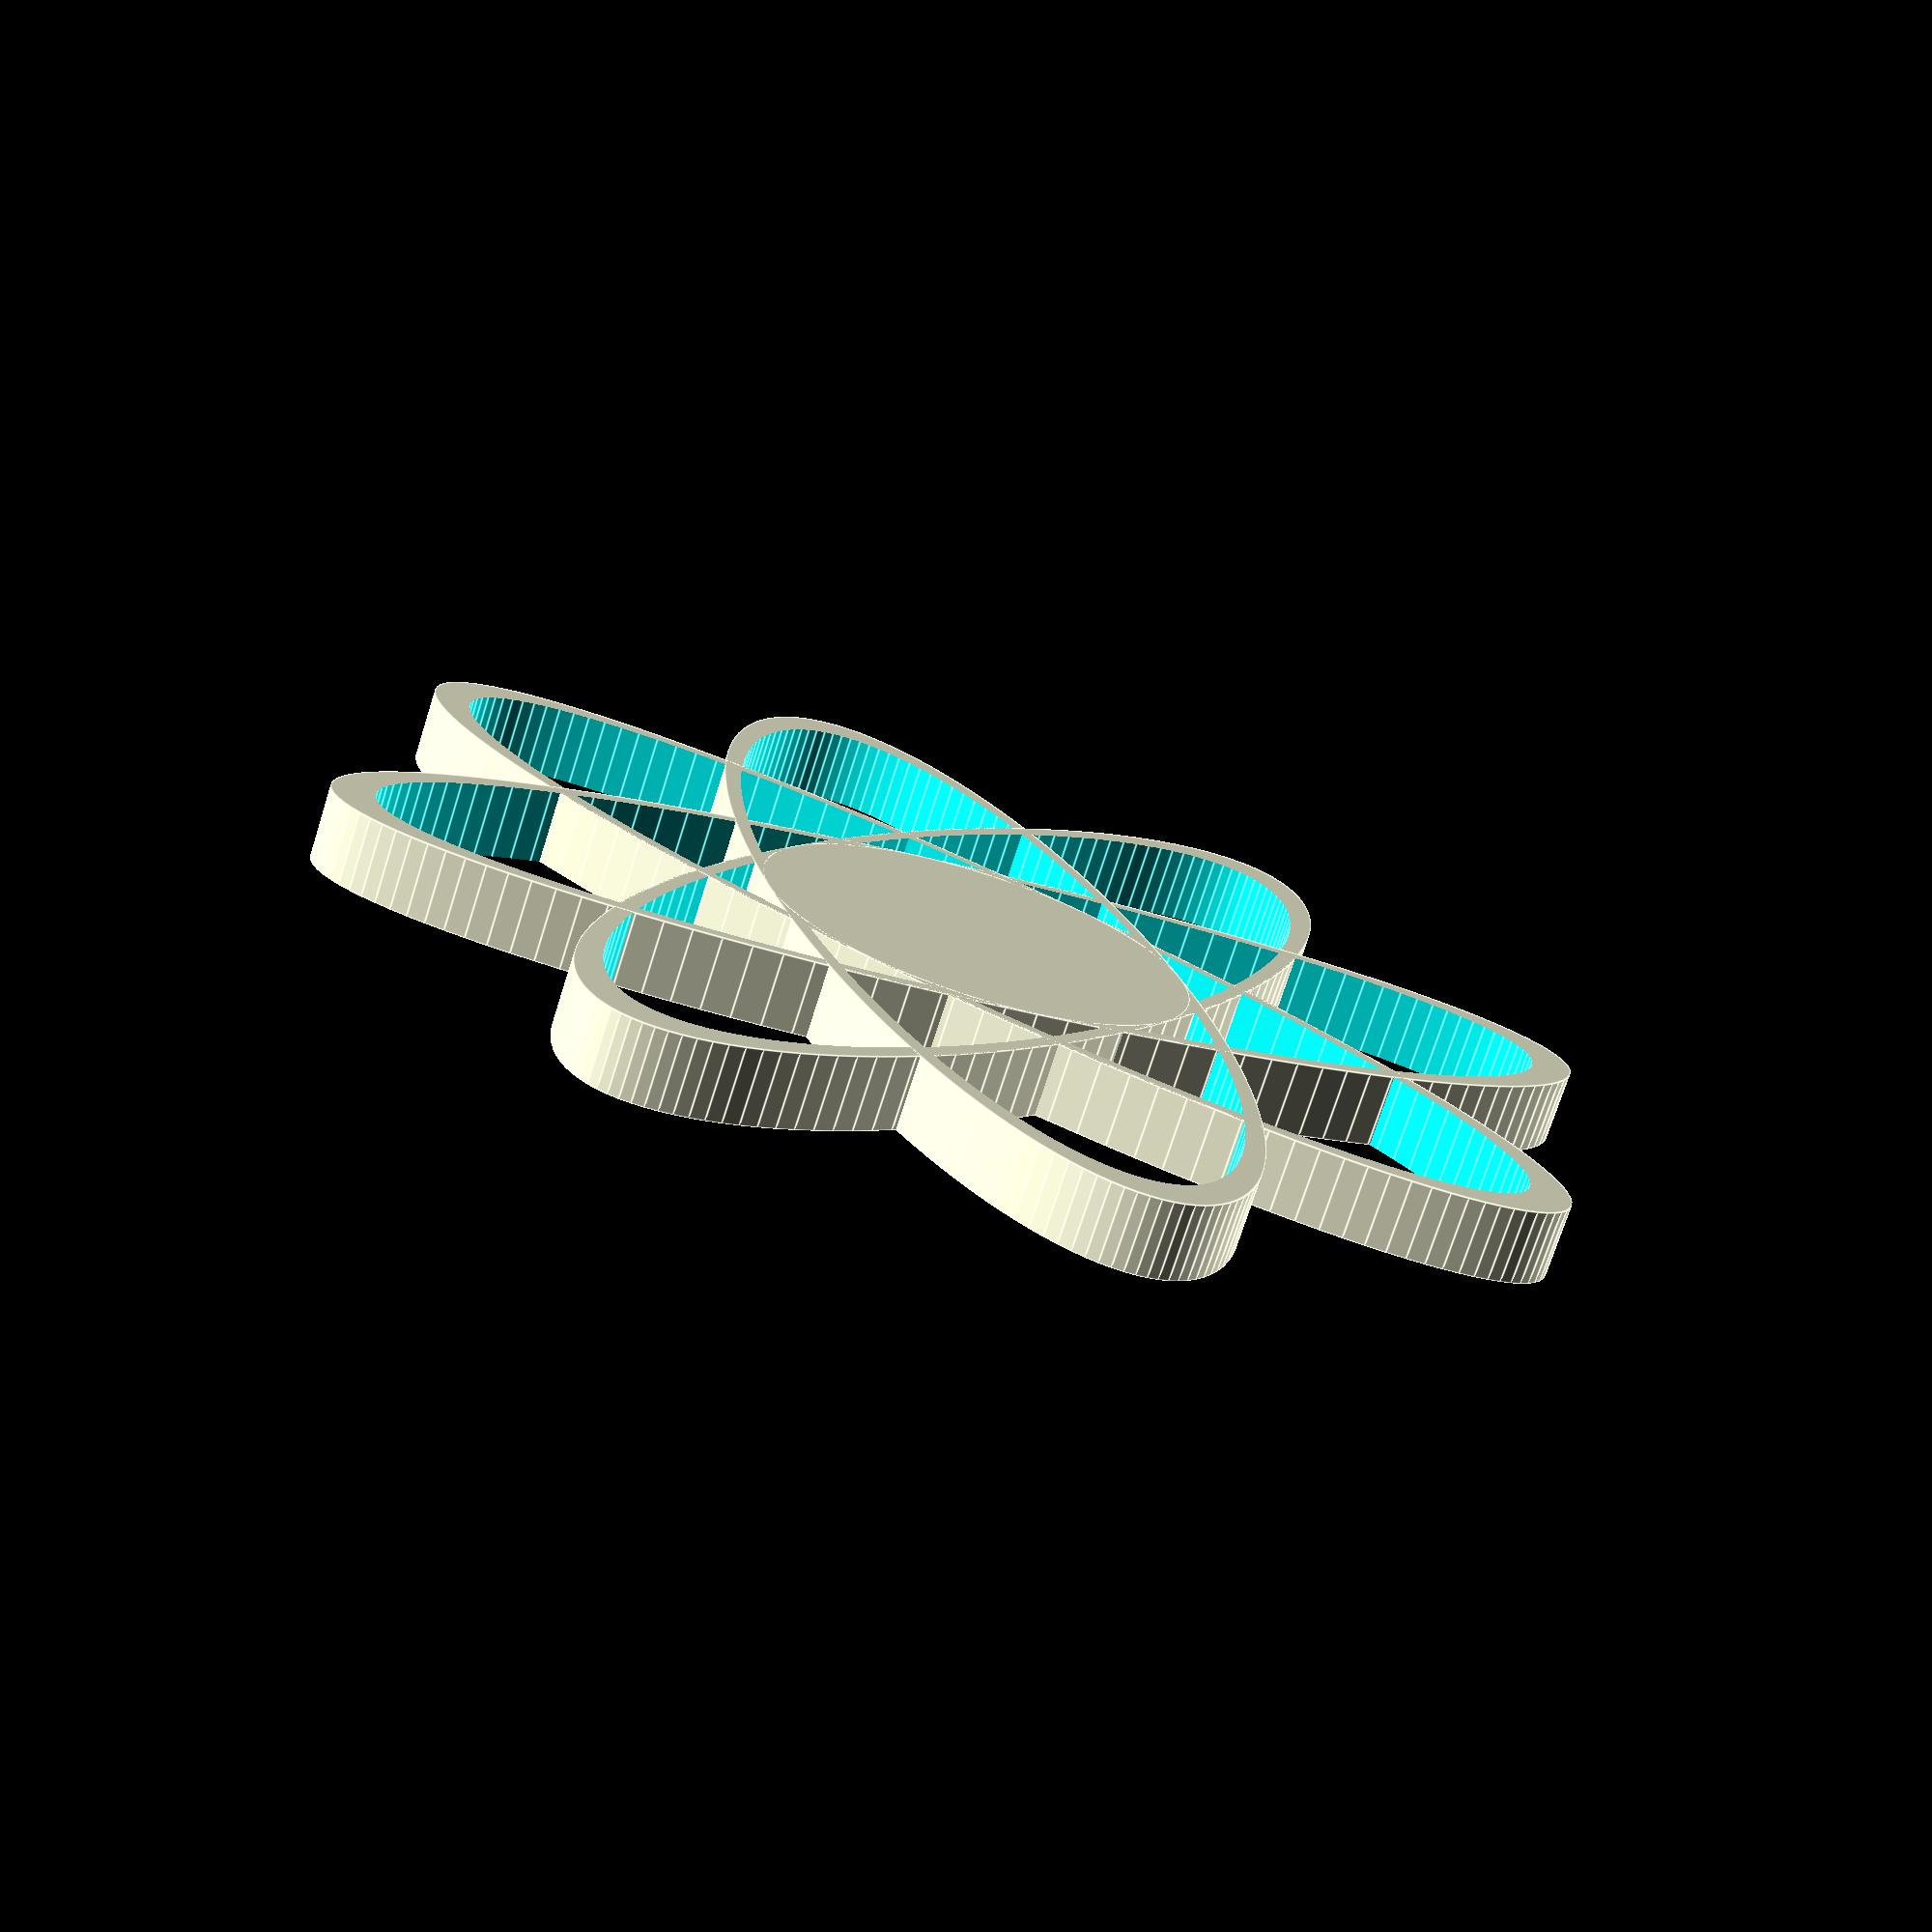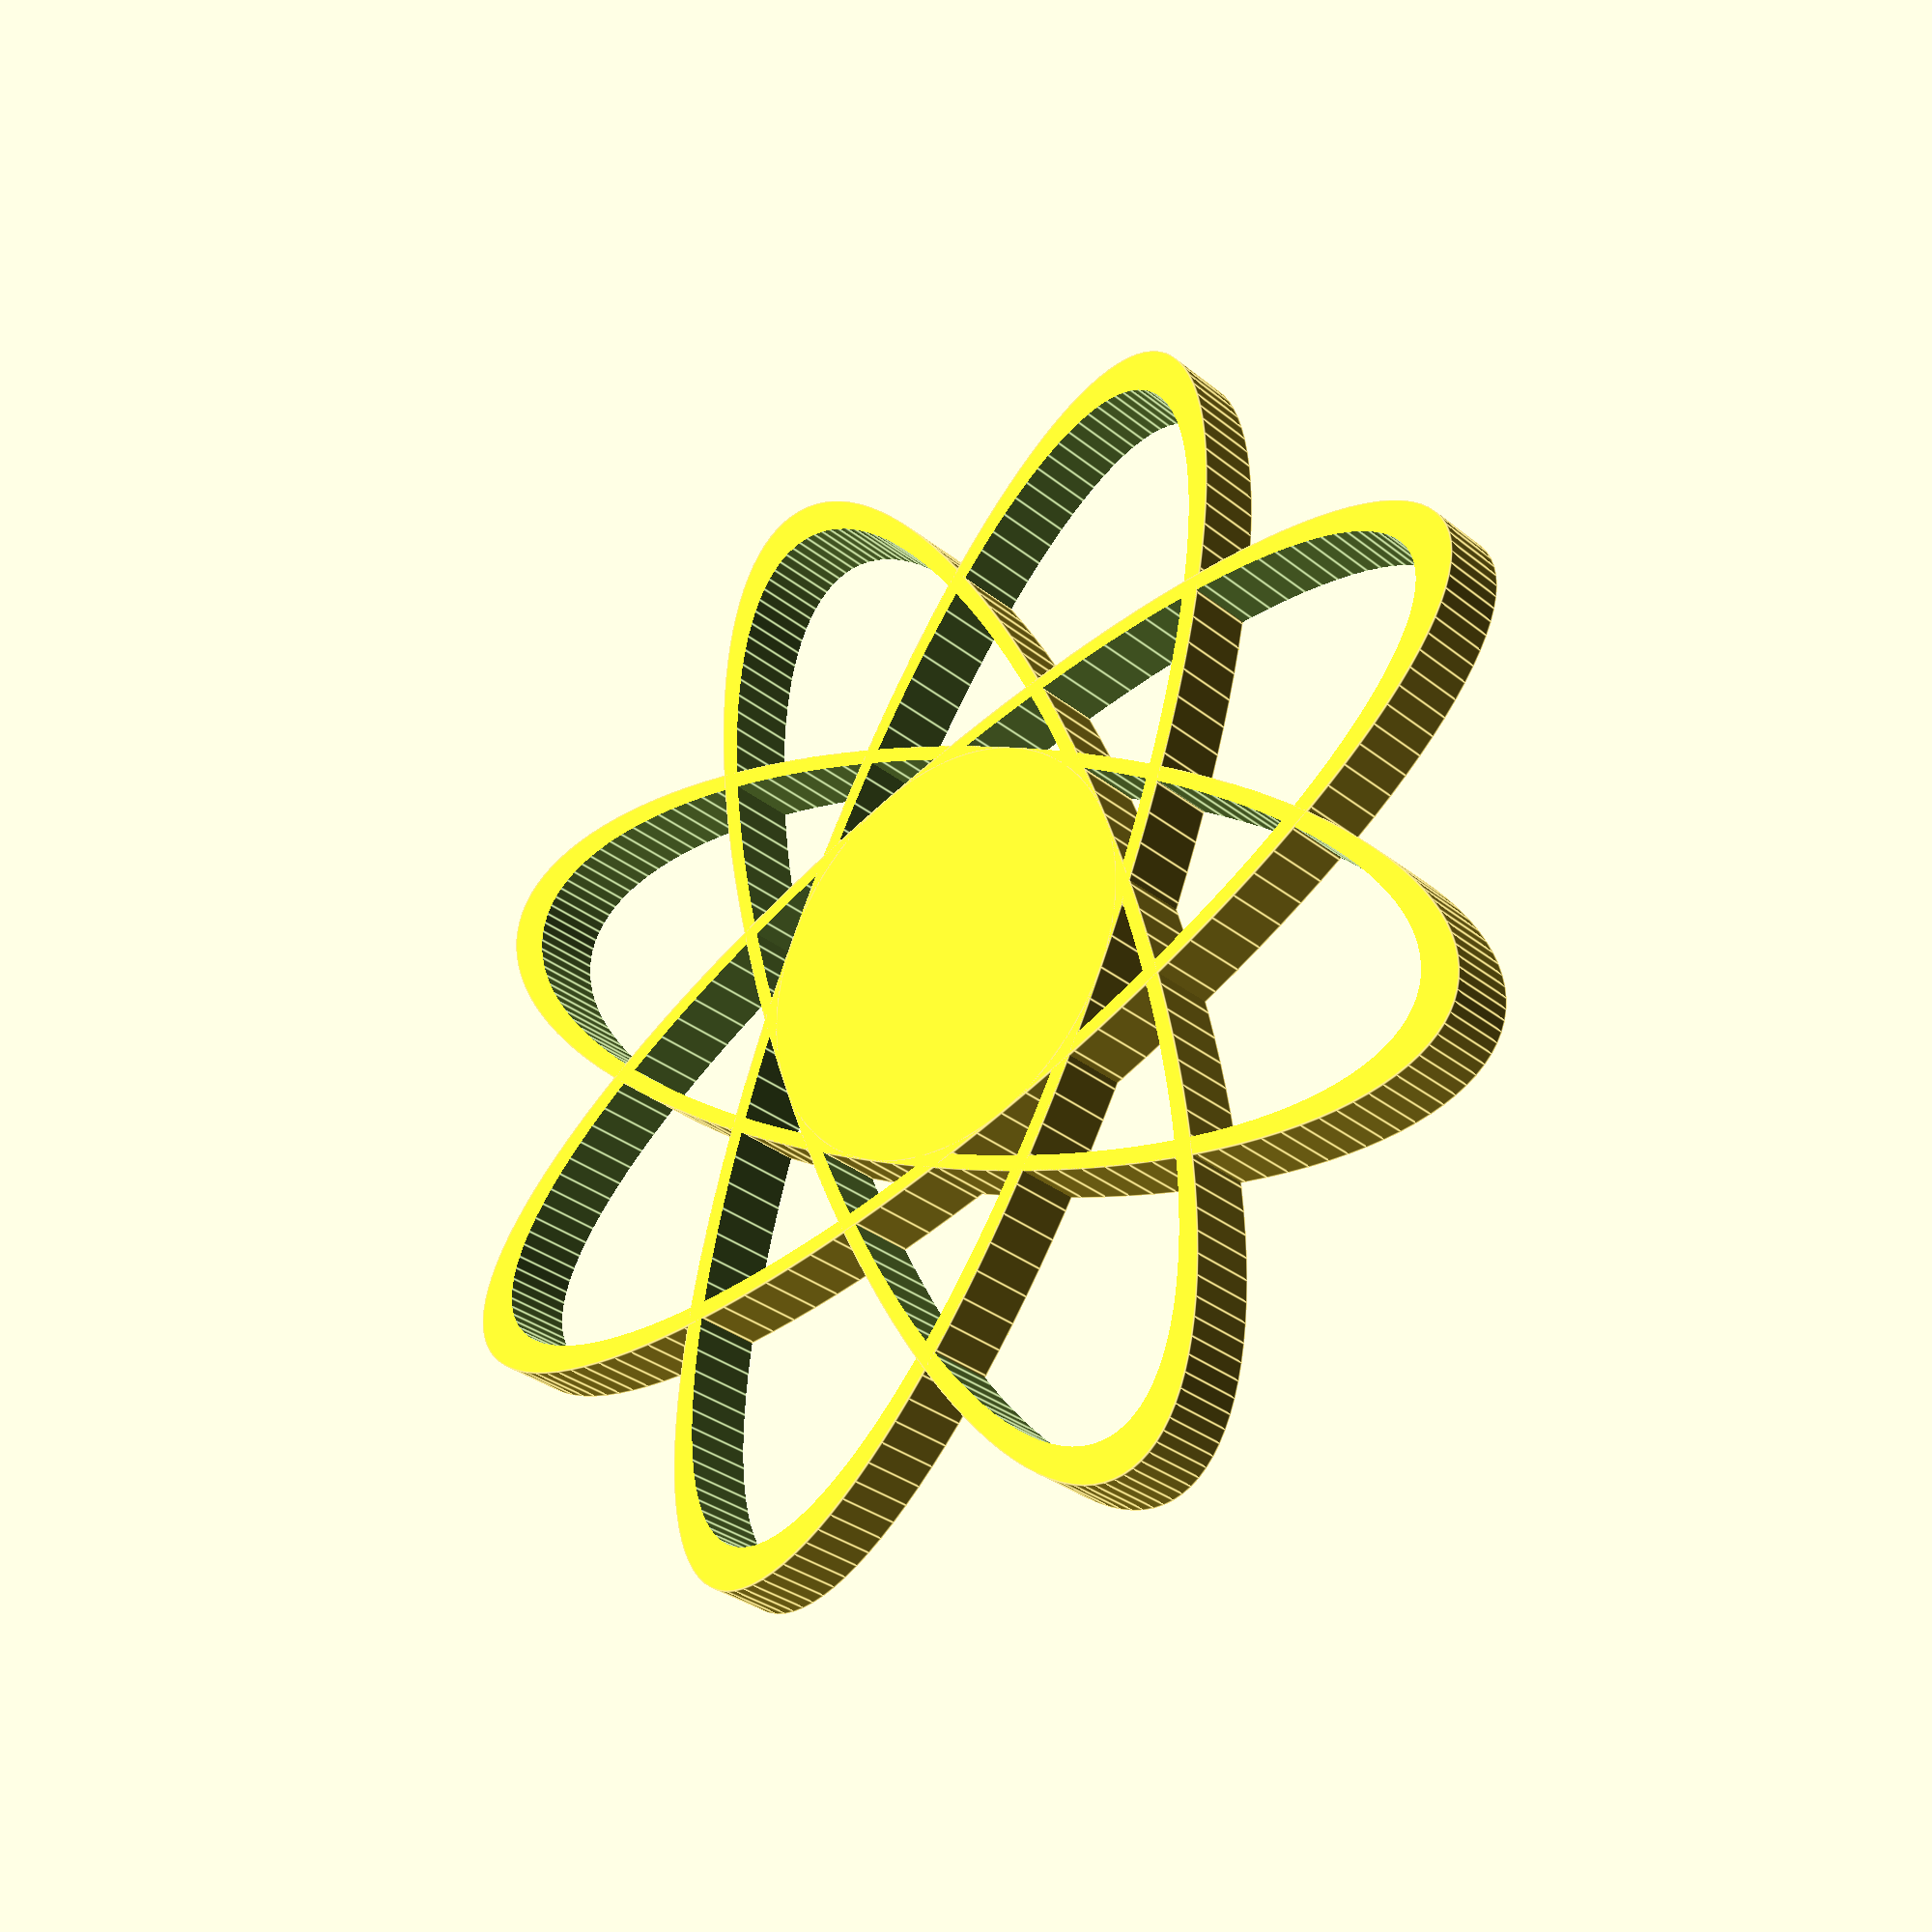
<openscad>
$fn=128;

difference () {
scale ([3,1,1])cylinder (5,15,15);
translate ([0,0,-1])scale ([3,1,1])cylinder (7,14,14);
}

difference () {
scale ([1,3,1])cylinder (5,15,15);
translate ([0,0,-1])scale ([1,3,1])cylinder (7,14,14);
}

rotate ([0,0,45])difference () {
scale ([3,1,1])cylinder (5,15,15);
translate ([0,0,-1])scale ([3,1,1])cylinder (7,14,14);
}

rotate ([0,0,-45])difference () {
scale ([3,1,1])cylinder (5,15,15);
translate ([0,0,-1])scale ([3,1,1])cylinder (7,14,14);
}



difference () {
cylinder (5,15,15);
translate ([0,0,2])cylinder (4,5,5);
}

</openscad>
<views>
elev=73.0 azim=240.5 roll=162.4 proj=p view=edges
elev=30.3 azim=335.0 roll=220.5 proj=p view=edges
</views>
